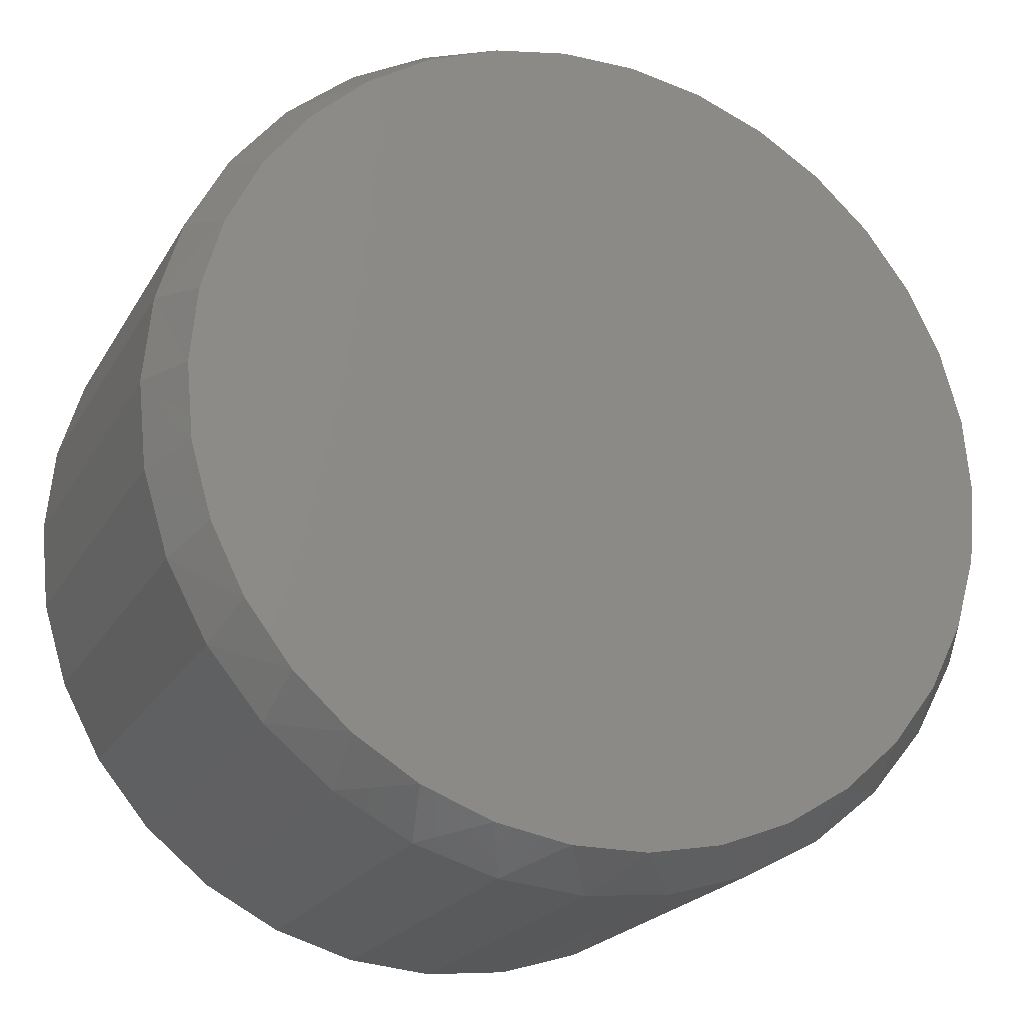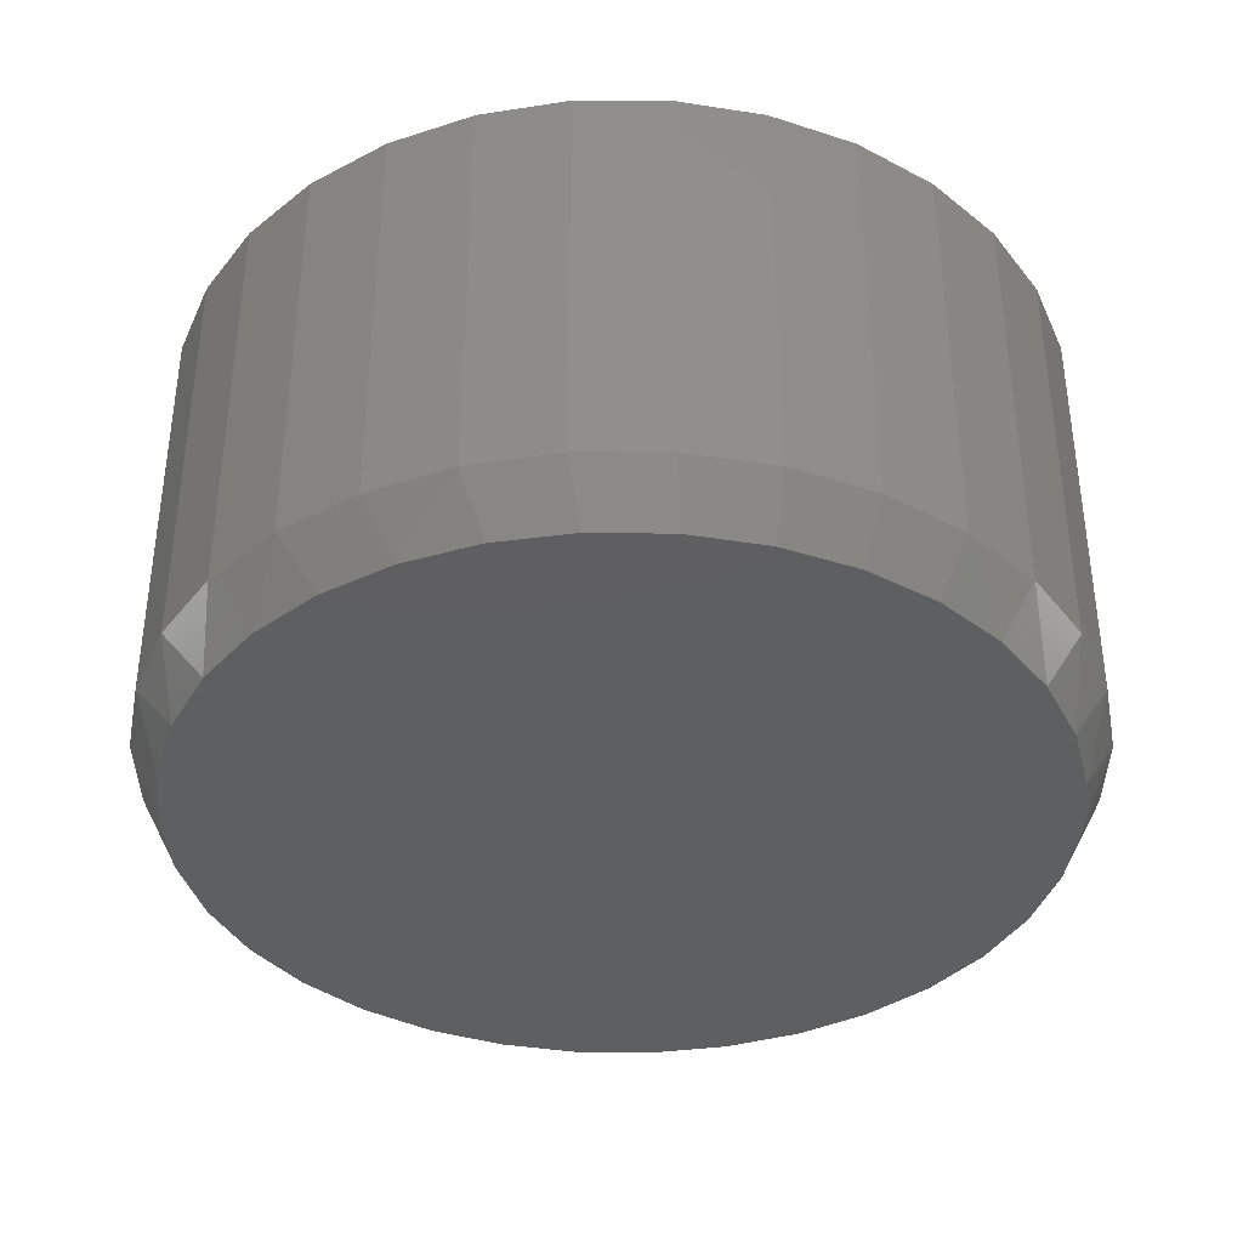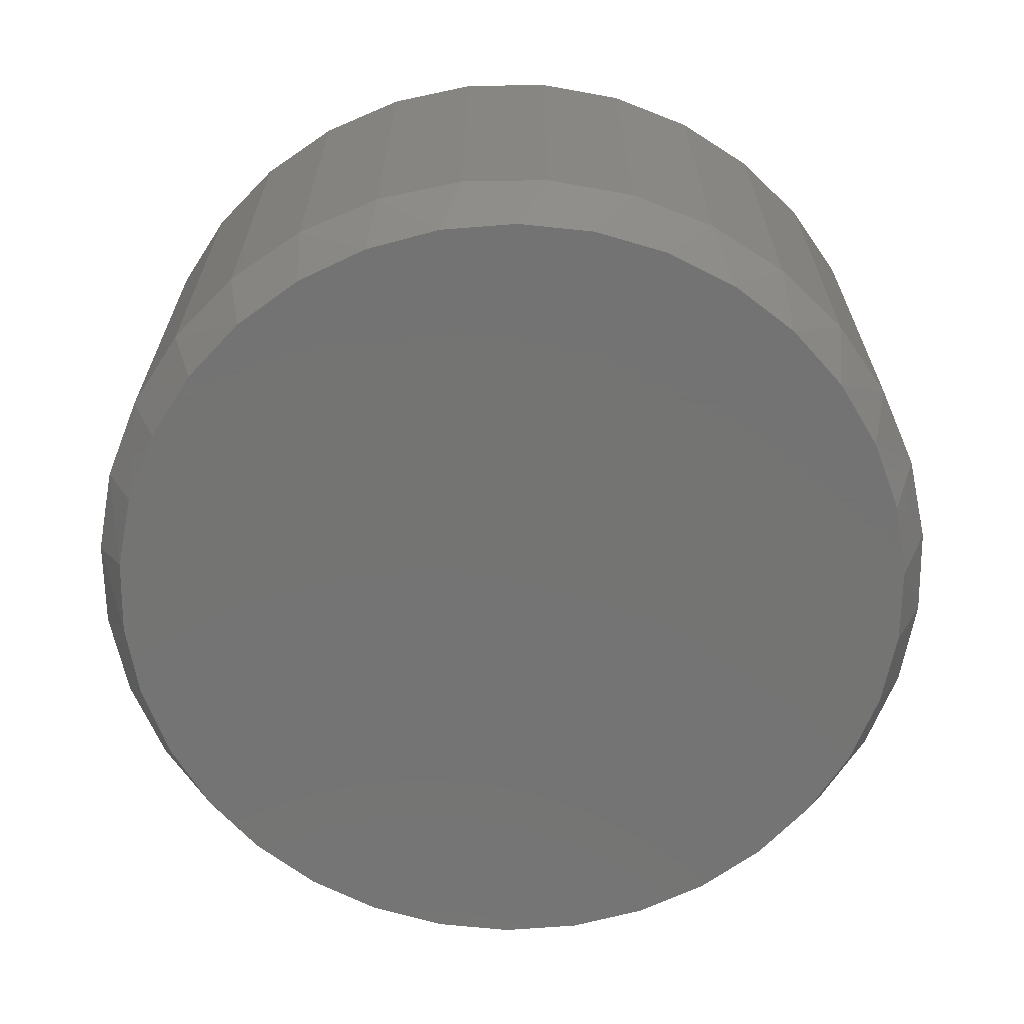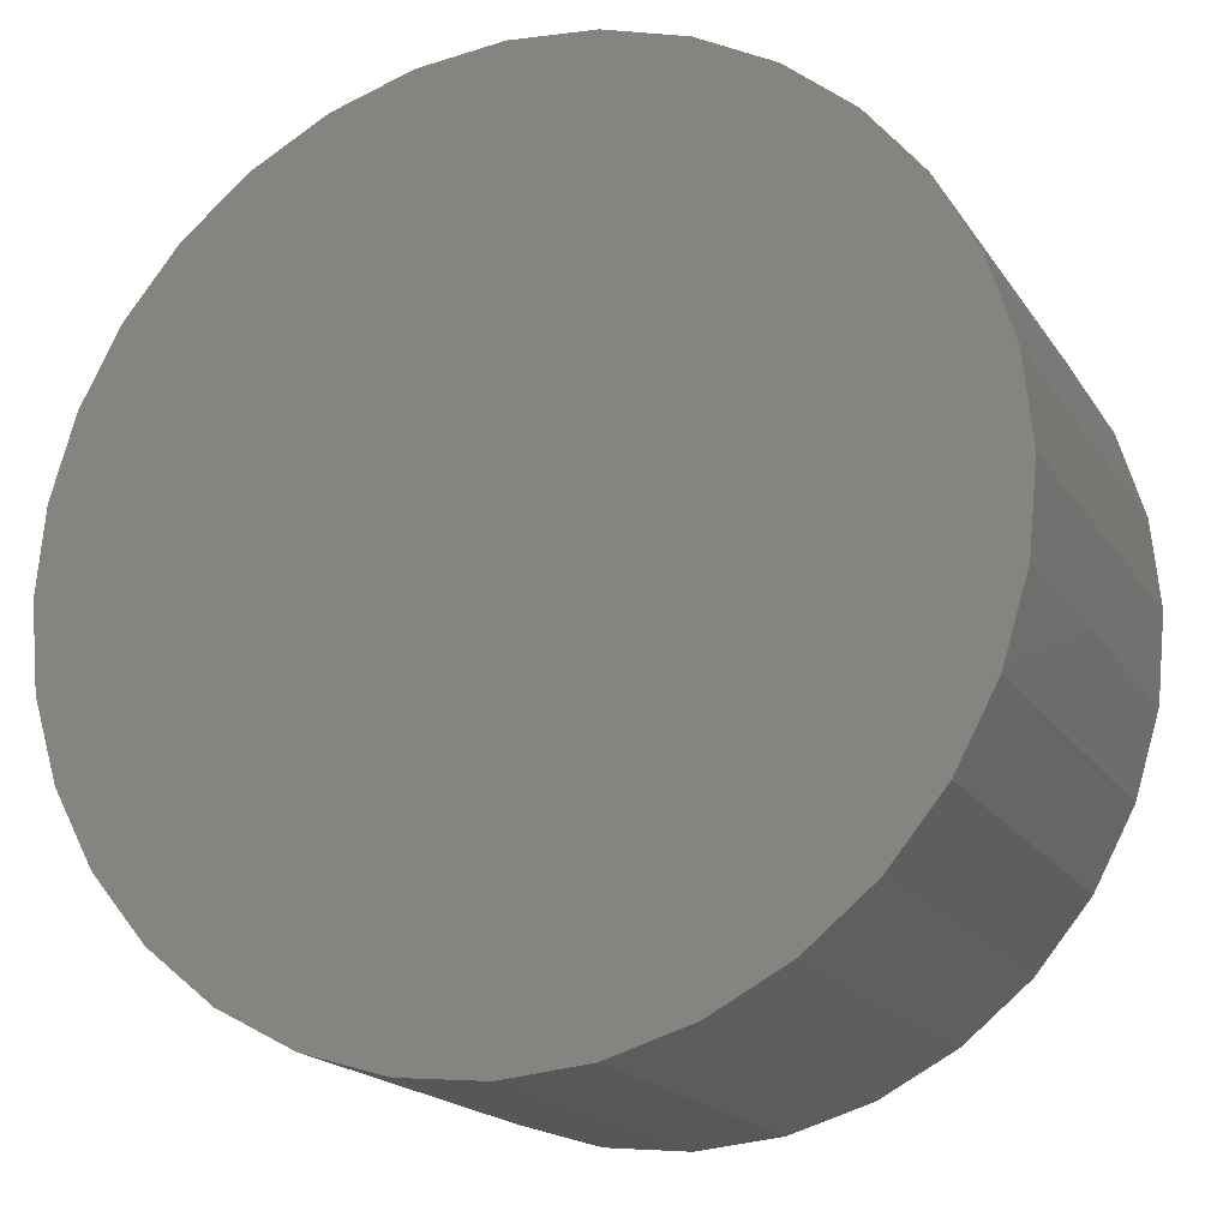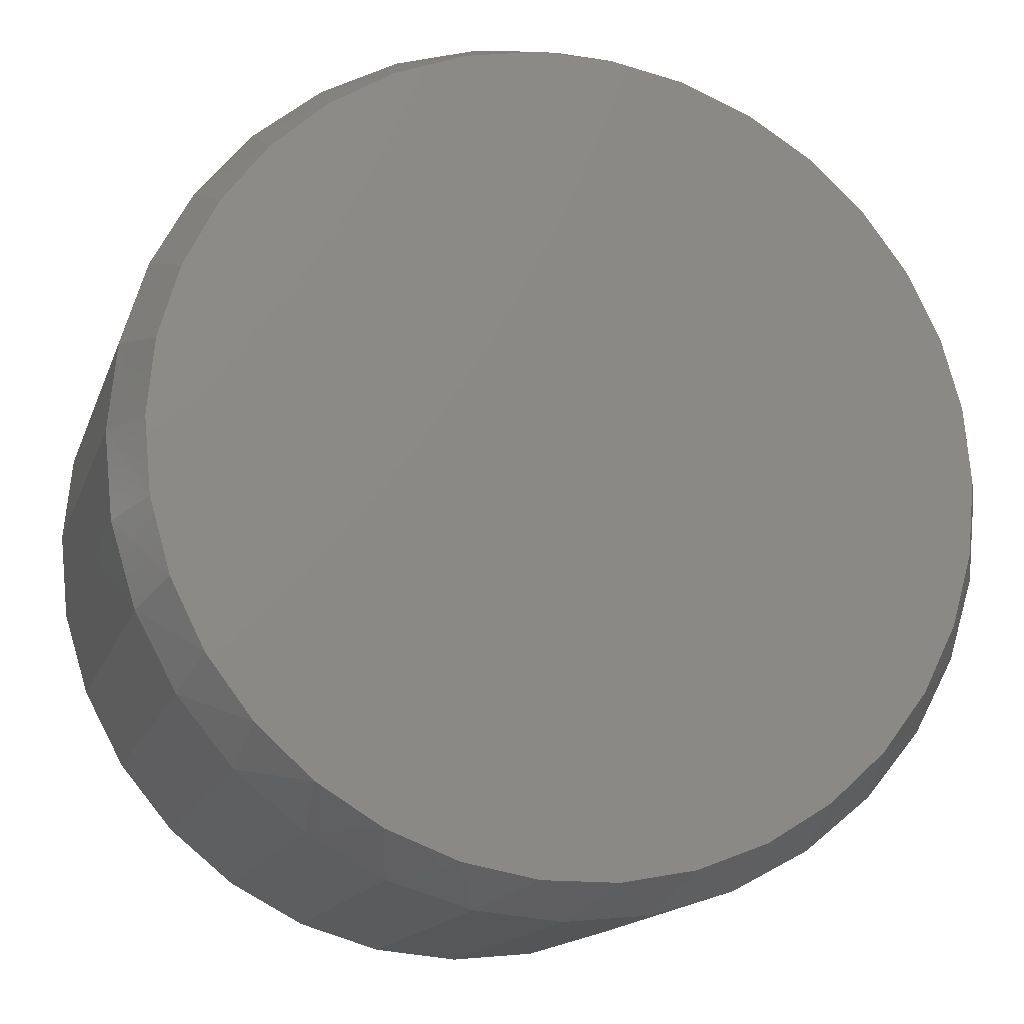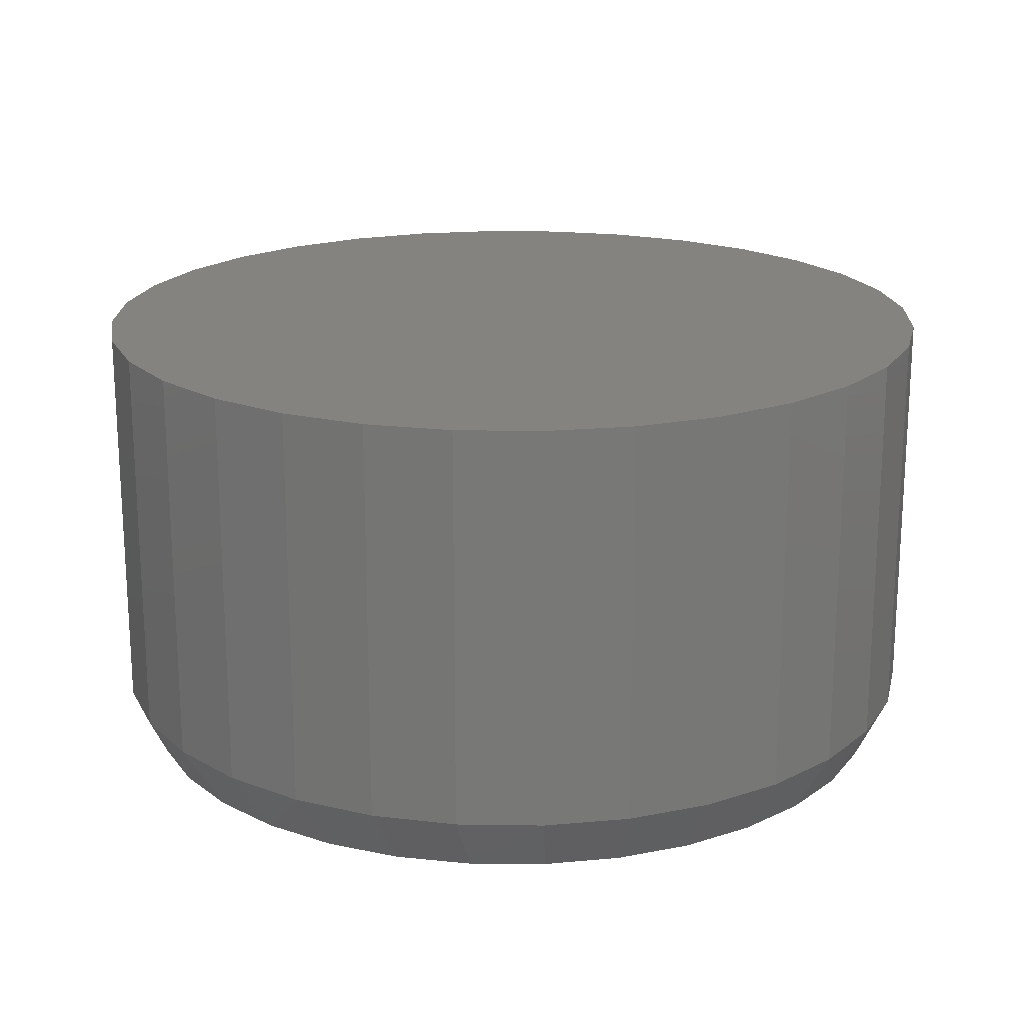
<metadata>
{"format":"stl","ext":"stl","renderer":"f3d","projection":"perspective","resolution":1024,"background":"white","views":[{"elev":-21.4,"azim":157.6,"up":"+Y"},{"elev":-37.9,"azim":73.1,"up":"+Z"},{"elev":-66.0,"azim":152.8,"up":"+Z"},{"elev":-18.3,"azim":23.2,"up":"+Y"},{"elev":-15.3,"azim":164.4,"up":"+Y"},{"elev":19.2,"azim":74.7,"up":"+Z"}]}
</metadata>
<code>
# stl→obj: 98 verts, 192 faces
v 0.2145 0.4853 0
v 0.2345 0.4891 0
v 0.2549 0.4891 0
v 0.275 0.4853 0
v 0.1954 0.478 0
v 0.294 0.478 0
v 0.1781 0.4672 0
v 0.3114 0.4672 0
v 0.294 0.2799 0
v 0.1954 0.2799 0
v 0.3114 0.2907 0
v 0.2145 0.2726 0
v 0.275 0.2726 0
v 0.2345 0.2688 0
v 0.2549 0.2688 0
v 0.1781 0.2907 0
v 0.163 0.3044 0
v 0.3265 0.3044 0
v 0.1507 0.3207 0
v 0.3388 0.3207 0
v 0.1416 0.339 0
v 0.3479 0.339 0
v 0.136 0.3586 0
v 0.3535 0.3586 0
v 0.1341 0.3789 0
v 0.3553 0.3789 0
v 0.136 0.3993 0
v 0.3535 0.3993 0
v 0.1416 0.4189 0
v 0.3479 0.4189 0
v 0.1507 0.4372 0
v 0.3388 0.4372 0
v 0.163 0.4535 0
v 0.3265 0.4535 0
v 0.3632 0.3789 0.01562
v 0.3632 0.3789 0.125
v 0.3609 0.3558 0.01562
v 0.3609 0.3558 0.125
v 0.3541 0.3336 0.01562
v 0.3541 0.3336 0.125
v 0.3432 0.3132 0.01562
v 0.3432 0.3132 0.125
v 0.3285 0.2952 0.01562
v 0.3285 0.2952 0.125
v 0.3105 0.2805 0.01562
v 0.3105 0.2805 0.125
v 0.2901 0.2695 0.01562
v 0.2901 0.2695 0.125
v 0.2678 0.2628 0.01562
v 0.2678 0.2628 0.125
v 0.2447 0.2605 0.01562
v 0.2447 0.2605 0.125
v 0.2216 0.2628 0.01562
v 0.2216 0.2628 0.125
v 0.1994 0.2695 0.01562
v 0.1994 0.2695 0.125
v 0.1789 0.2805 0.01562
v 0.1789 0.2805 0.125
v 0.161 0.2952 0.01562
v 0.161 0.2952 0.125
v 0.1463 0.3132 0.01562
v 0.1463 0.3132 0.125
v 0.1353 0.3336 0.01562
v 0.1353 0.3336 0.125
v 0.1286 0.3558 0.01562
v 0.1286 0.3558 0.125
v 0.1263 0.3789 0.01562
v 0.1263 0.3789 0.125
v 0.1286 0.4021 0.01562
v 0.1286 0.4021 0.125
v 0.1353 0.4243 0.01562
v 0.1353 0.4243 0.125
v 0.1463 0.4447 0.01562
v 0.1463 0.4447 0.125
v 0.161 0.4627 0.01562
v 0.161 0.4627 0.125
v 0.1789 0.4774 0.01562
v 0.1789 0.4774 0.125
v 0.1994 0.4884 0.01562
v 0.1994 0.4884 0.125
v 0.2216 0.4951 0.01562
v 0.2216 0.4951 0.125
v 0.2447 0.4974 0.01562
v 0.2447 0.4974 0.125
v 0.2678 0.4951 0.01562
v 0.2678 0.4951 0.125
v 0.2901 0.4884 0.01562
v 0.2901 0.4884 0.125
v 0.3105 0.4774 0.01562
v 0.3105 0.4774 0.125
v 0.3285 0.4627 0.01562
v 0.3285 0.4627 0.125
v 0.3432 0.4447 0.01562
v 0.3432 0.4447 0.125
v 0.3541 0.4243 0.01562
v 0.3541 0.4243 0.125
v 0.3609 0.4021 0.01562
v 0.3609 0.4021 0.125
f 1 2 3
f 4 1 3
f 5 1 4
f 6 5 4
f 7 5 6
f 8 7 6
f 9 10 11
f 12 10 9
f 13 12 9
f 14 12 13
f 15 14 13
f 10 16 11
f 11 16 17
f 11 17 18
f 18 17 19
f 18 19 20
f 20 19 21
f 20 21 22
f 22 21 23
f 22 23 24
f 24 23 25
f 24 25 26
f 26 25 27
f 26 27 28
f 28 27 29
f 28 29 30
f 30 29 31
f 30 31 32
f 32 31 33
f 32 33 34
f 34 33 7
f 34 7 8
f 35 36 37
f 37 36 38
f 37 38 39
f 39 38 40
f 39 40 41
f 41 40 42
f 41 42 43
f 43 42 44
f 43 44 45
f 45 44 46
f 45 46 47
f 47 46 48
f 47 48 49
f 49 48 50
f 49 50 51
f 51 50 52
f 51 52 53
f 53 52 54
f 53 54 55
f 55 54 56
f 55 56 57
f 57 56 58
f 57 58 59
f 59 58 60
f 59 60 61
f 61 60 62
f 61 62 63
f 63 62 64
f 63 64 65
f 65 64 66
f 65 66 67
f 67 66 68
f 67 68 69
f 69 68 70
f 69 70 71
f 71 70 72
f 71 72 73
f 73 72 74
f 73 74 75
f 75 74 76
f 75 76 77
f 77 76 78
f 77 78 79
f 79 78 80
f 79 80 81
f 81 80 82
f 81 82 83
f 83 82 84
f 83 84 85
f 85 84 86
f 85 86 87
f 87 86 88
f 87 88 89
f 89 88 90
f 89 90 91
f 91 90 92
f 91 92 93
f 93 92 94
f 93 94 95
f 95 94 96
f 95 96 97
f 97 96 98
f 97 98 35
f 35 98 36
f 30 95 97
f 32 93 95
f 32 95 30
f 34 91 93
f 34 93 32
f 8 89 91
f 8 91 34
f 6 87 89
f 6 89 8
f 4 85 87
f 4 87 6
f 3 83 85
f 3 85 4
f 81 2 1
f 81 83 2
f 2 83 3
f 79 1 5
f 79 81 1
f 77 5 7
f 77 79 5
f 75 7 33
f 75 77 7
f 73 33 31
f 73 75 33
f 71 31 29
f 71 73 31
f 69 71 29
f 35 26 97
f 97 26 28
f 97 28 30
f 25 67 27
f 27 67 69
f 27 69 29
f 21 63 65
f 19 61 63
f 19 63 21
f 17 59 61
f 17 61 19
f 16 57 59
f 16 59 17
f 10 55 57
f 10 57 16
f 12 53 55
f 12 55 10
f 14 51 53
f 14 53 12
f 49 15 13
f 49 51 15
f 15 51 14
f 47 13 9
f 47 49 13
f 45 9 11
f 45 47 9
f 43 11 18
f 43 45 11
f 41 18 20
f 41 43 18
f 39 20 22
f 39 41 20
f 37 39 22
f 67 25 65
f 65 25 23
f 65 23 21
f 26 35 24
f 24 35 37
f 24 37 22
f 82 86 84
f 86 82 80
f 86 80 88
f 88 80 78
f 88 78 90
f 46 56 48
f 48 56 54
f 48 54 50
f 50 54 52
f 90 78 92
f 92 78 76
f 92 76 94
f 94 76 74
f 94 74 96
f 96 74 72
f 96 72 98
f 98 72 70
f 98 70 36
f 36 70 68
f 36 68 38
f 38 68 66
f 38 66 40
f 40 66 64
f 40 64 42
f 42 64 62
f 42 62 44
f 44 62 60
f 44 60 46
f 46 60 58
f 46 58 56

</code>
